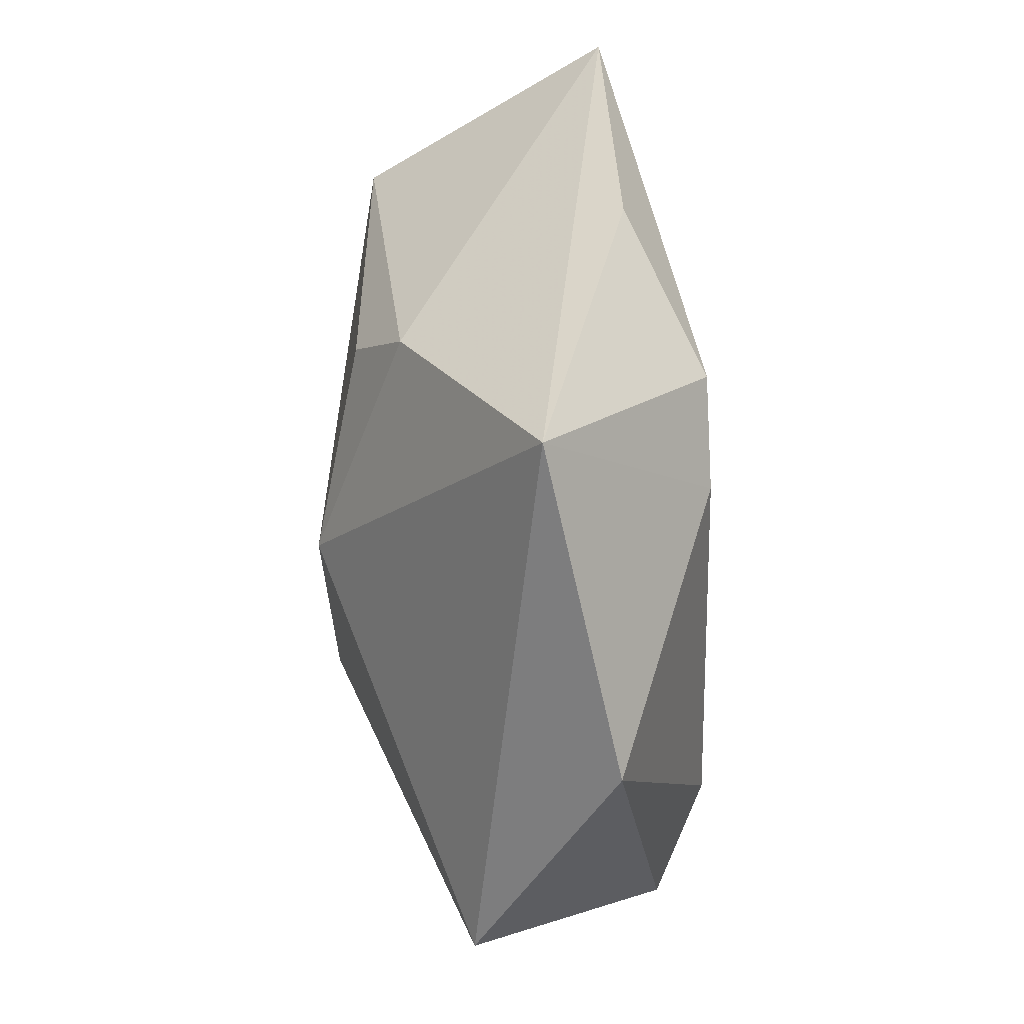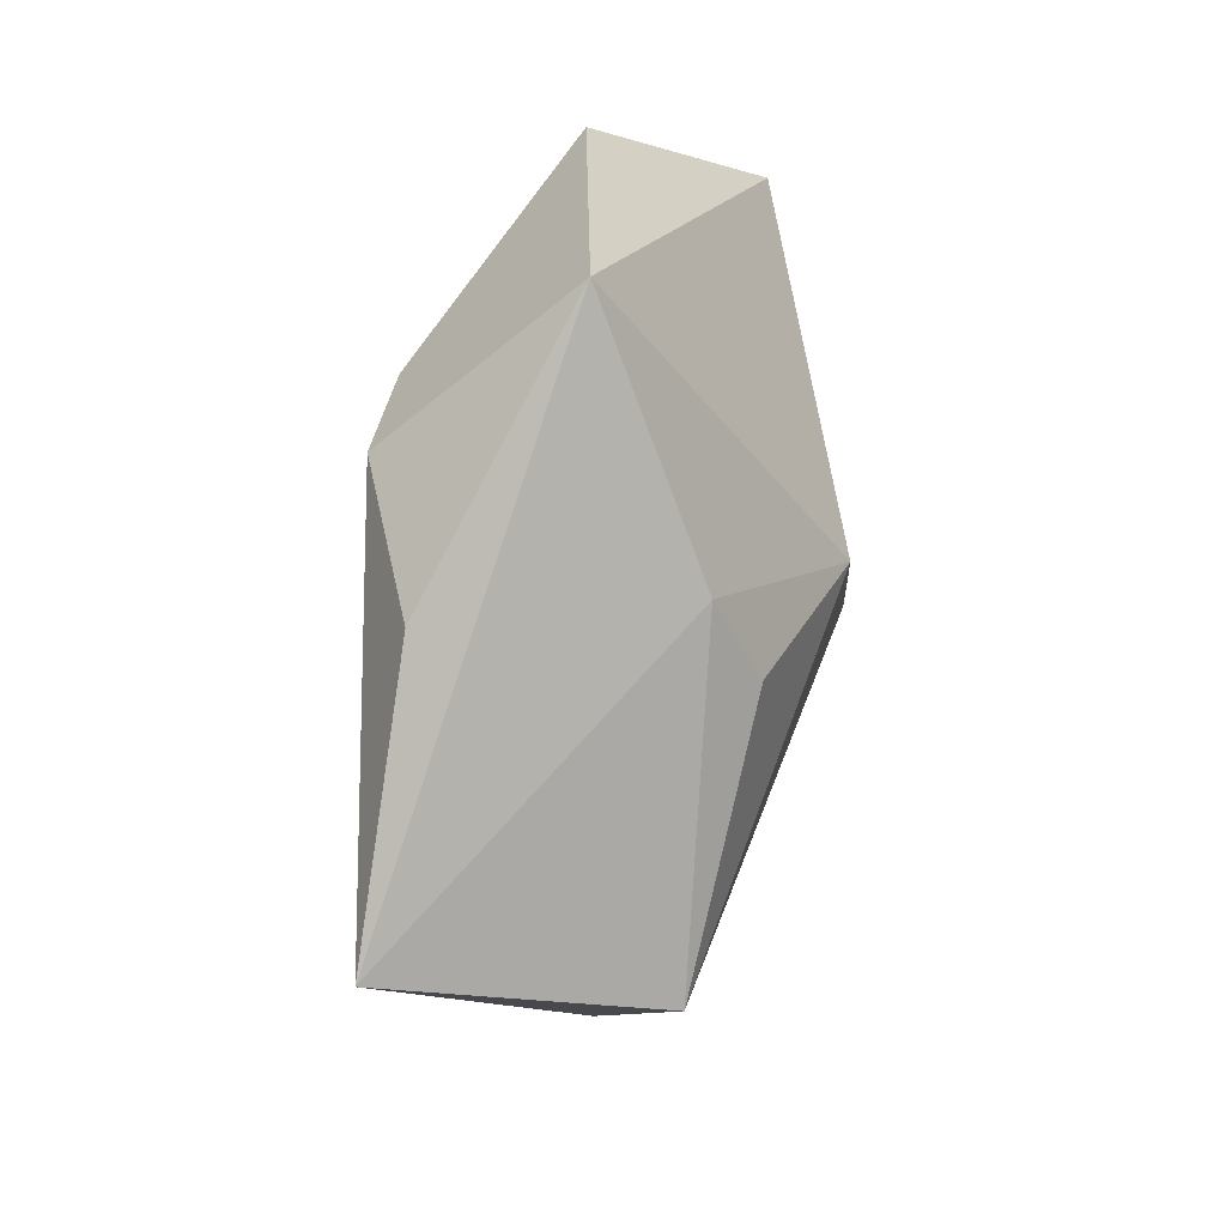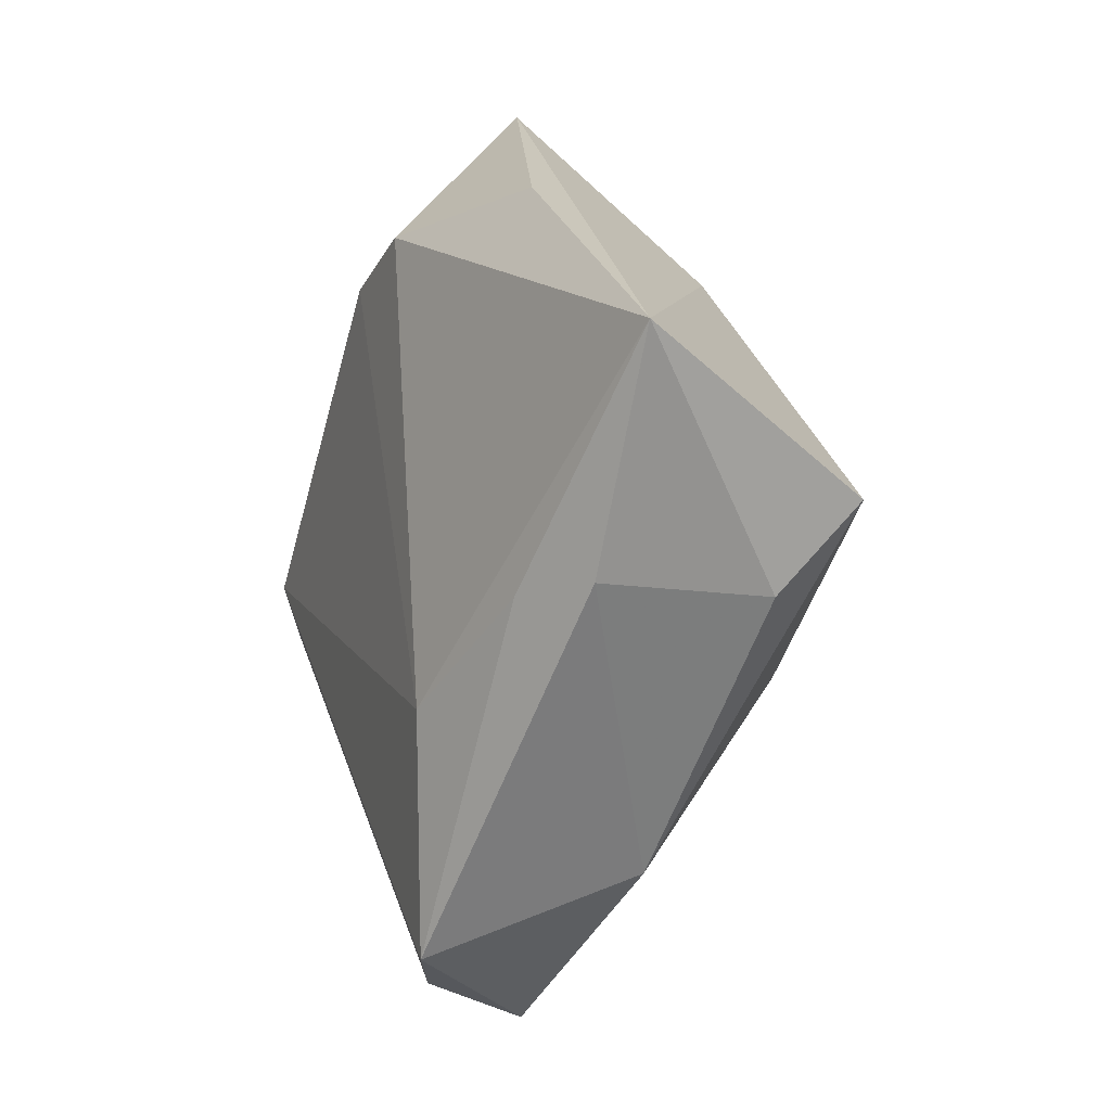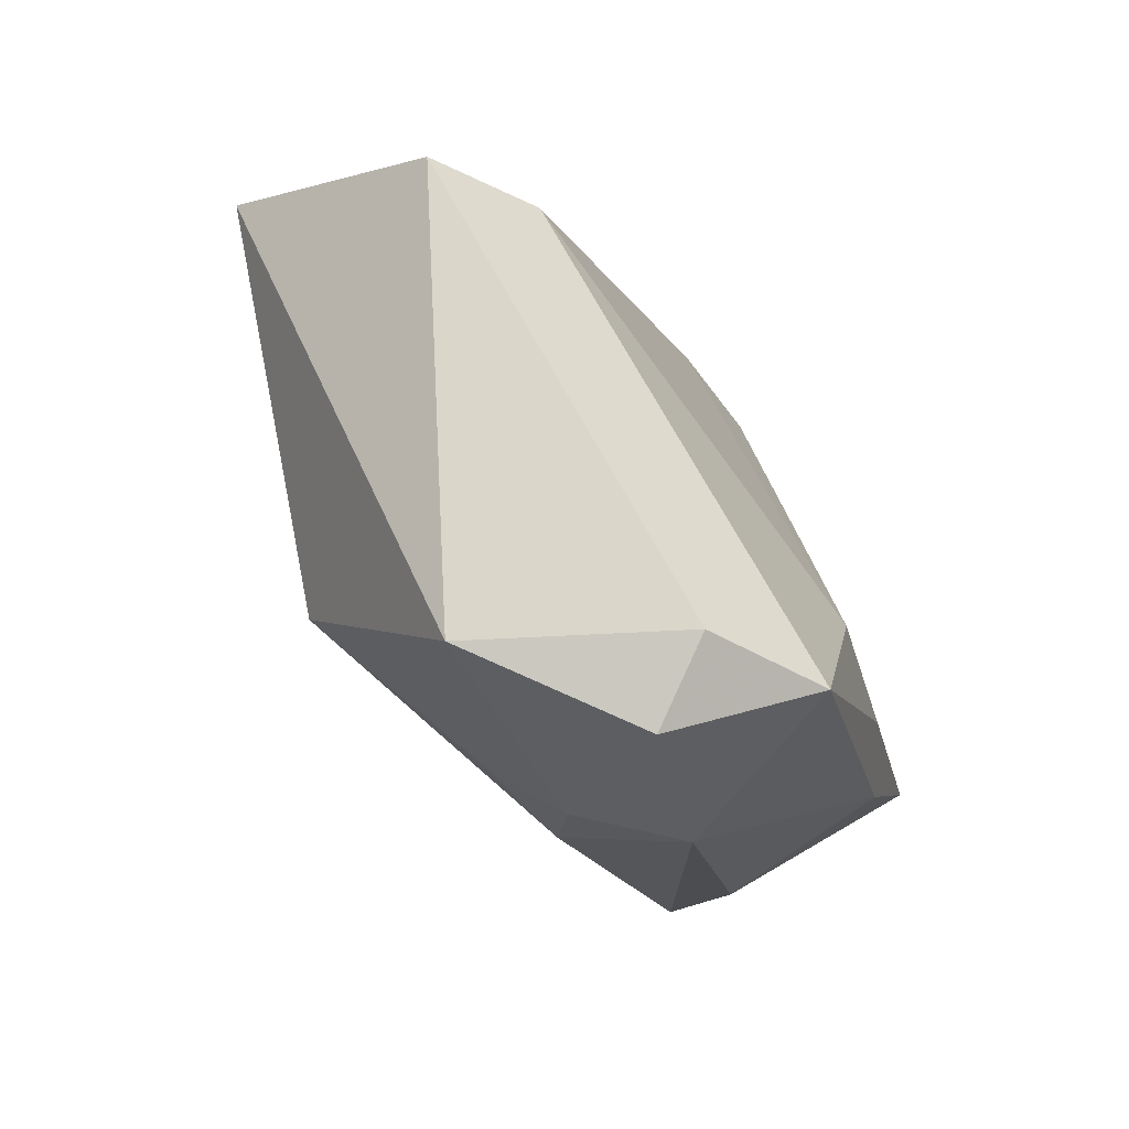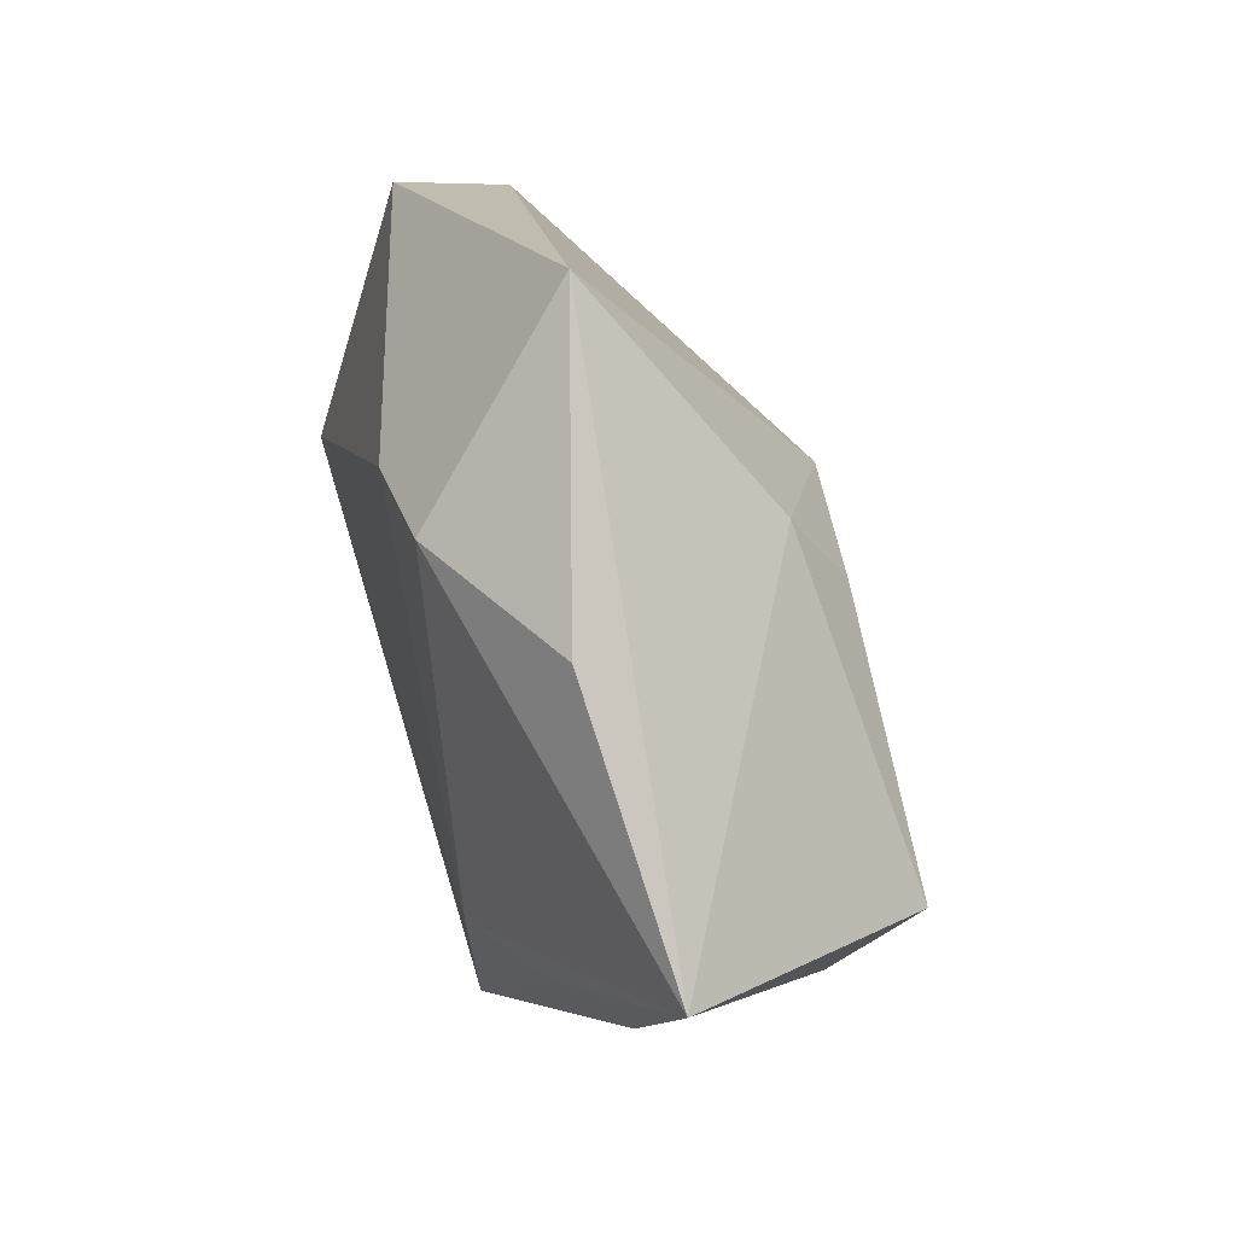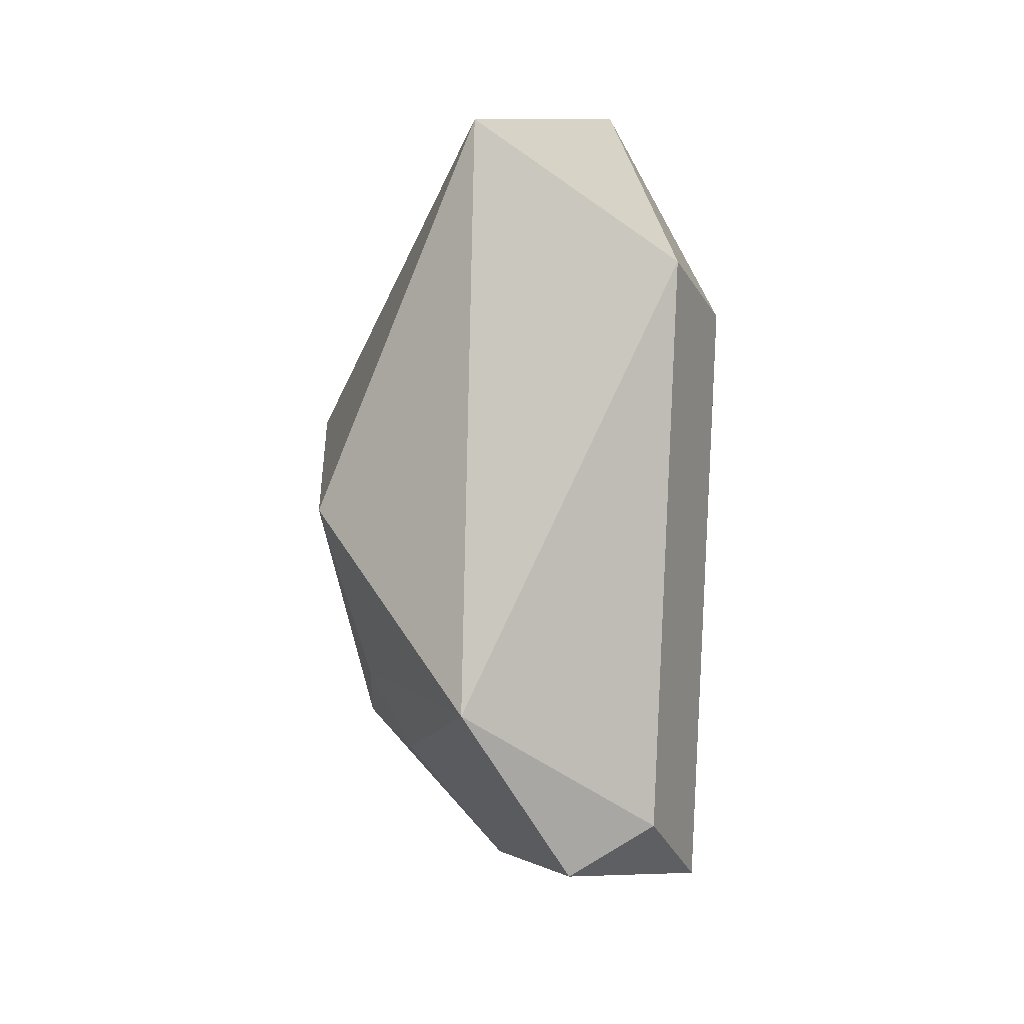
<metadata>
{"format":"obj","ext":"obj","renderer":"f3d","projection":"perspective","resolution":1024,"background":"white","views":[{"elev":77.2,"azim":-91.7,"up":"+Y"},{"elev":60.1,"azim":102.2,"up":"+Y"},{"elev":-3.7,"azim":67.8,"up":"+Y"},{"elev":-72.8,"azim":-53.5,"up":"+Y"},{"elev":56.6,"azim":70.8,"up":"+Y"},{"elev":-45.6,"azim":-91.9,"up":"+Y"}]}
</metadata>
<code>
v 0.009618 -0.01954 -0.02016
v 0.02636 0.03688 0.01048
v 0.01917 -0.0185 0.02073
v -0.004641 0.05199 6.139e-05
v 0.007084 0.03416 0.01927
v 0.01357 0.02995 -0.01553
v 0.001068 -0.04918 0.01297
v 0.01665 -0.02523 -0.01499
v 0.01473 -0.04525 0.01863
v 0.05416 0.01889 0.00929
v -0.01173 -0.04464 -0.009001
v 0.0438 0.003131 -0.01957
v 0.02172 -0.01481 -0.02017
v -0.01564 -0.01676 -0.02613
v -0.004952 0.03011 0.01946
v 0.04247 -0.006048 0.01011
v -0.05436 0.007461 -0.009047
v 0.02327 -0.03608 -0.003736
v -0.005774 0.009234 -0.02678
v 0.0059 -0.05285 0.003608
v -0.03508 -0.002964 0.01951
v -0.04735 -0.008498 0.01374
v 0.03471 -0.007191 0.01569
v 0.04215 -0.007072 -0.01016
v 0.0157 0.02007 -0.02123
v -0.03802 0.03136 0.007998
f 17 22 26
f 10 5 3
f 2 5 10
f 9 22 7
f 15 3 5
f 14 17 19
f 9 10 23
f 23 3 9
f 10 3 23
f 9 7 20
f 3 15 21
f 21 22 9
f 9 3 21
f 26 22 21
f 21 15 26
f 5 2 4
f 4 17 26
f 26 15 4
f 4 15 5
f 4 19 17
f 4 2 10
f 12 13 14
f 14 19 12
f 12 19 25
f 10 24 12
f 16 10 9
f 16 24 10
f 11 17 14
f 22 17 11
f 11 7 22
f 11 20 7
f 9 20 18
f 18 16 9
f 24 16 18
f 18 12 24
f 13 12 18
f 25 19 6
f 19 4 6
f 6 12 25
f 6 4 10
f 10 12 6
f 14 13 1
f 1 11 14
f 20 11 8
f 8 18 20
f 13 18 8
f 8 1 13
f 11 1 8

</code>
